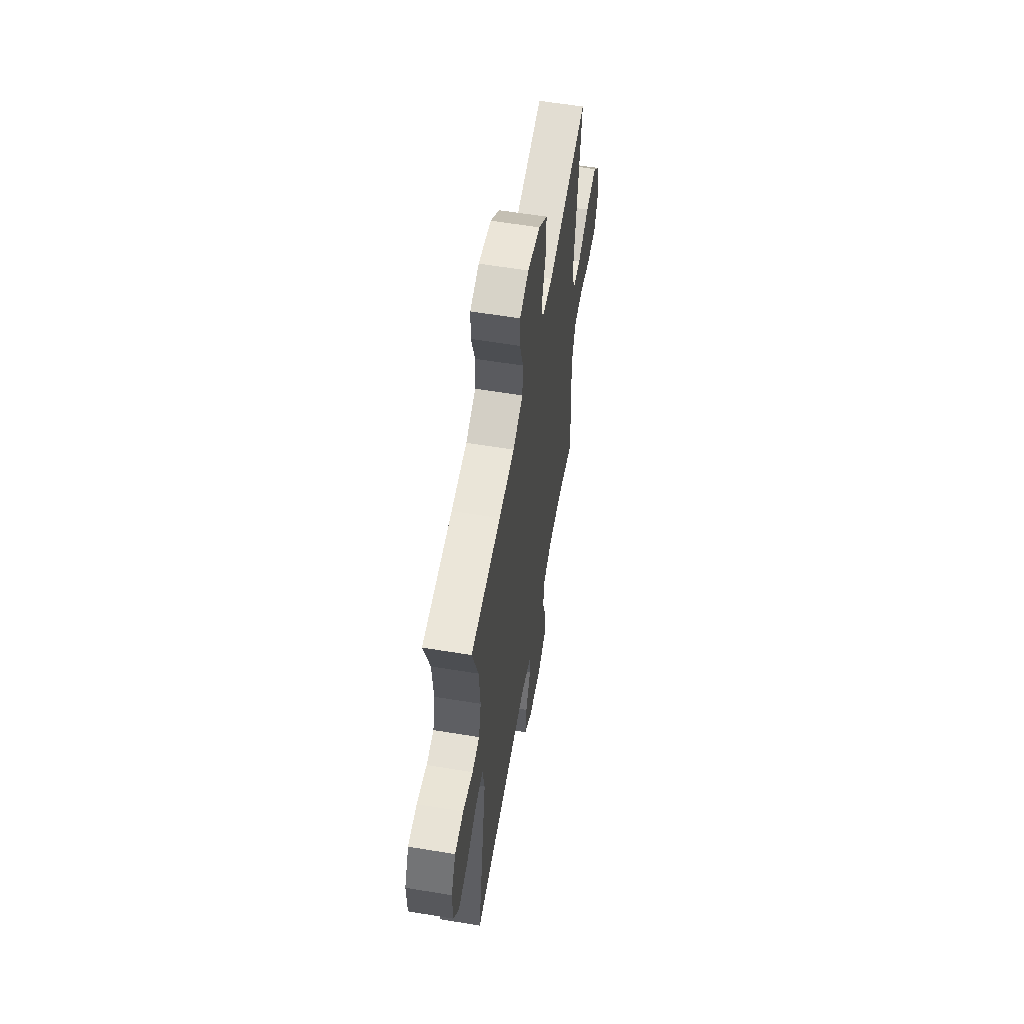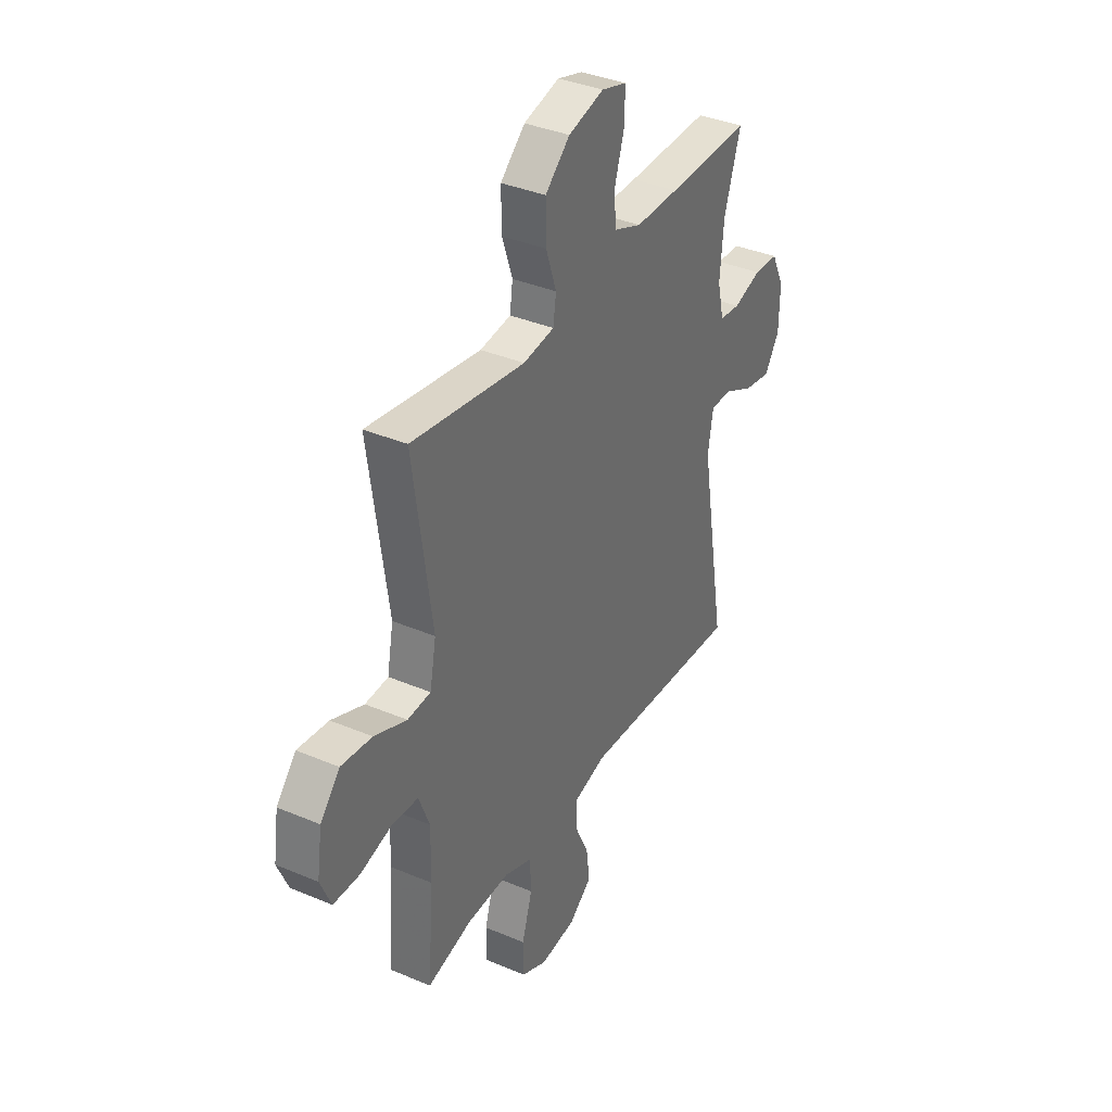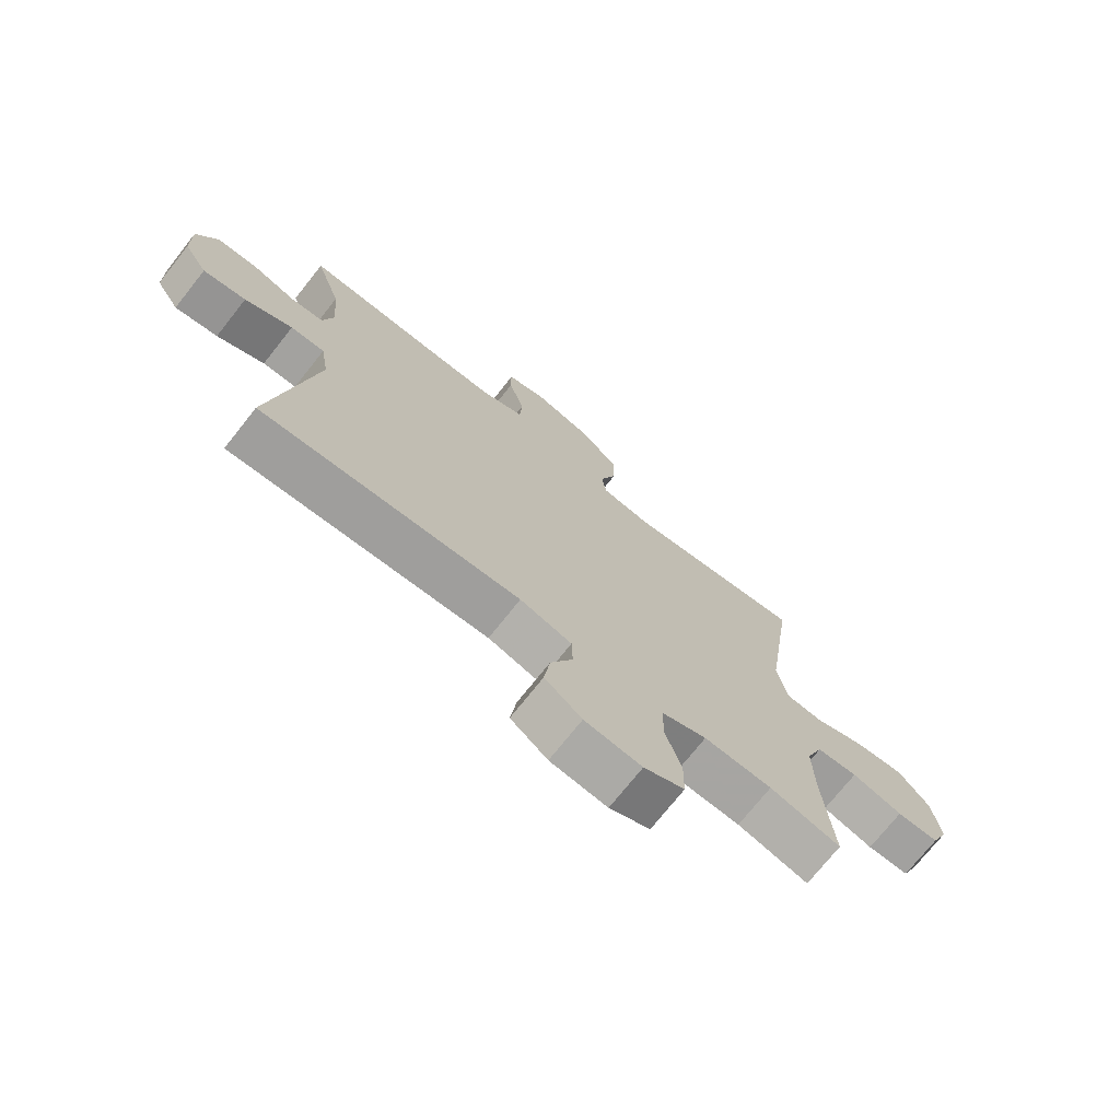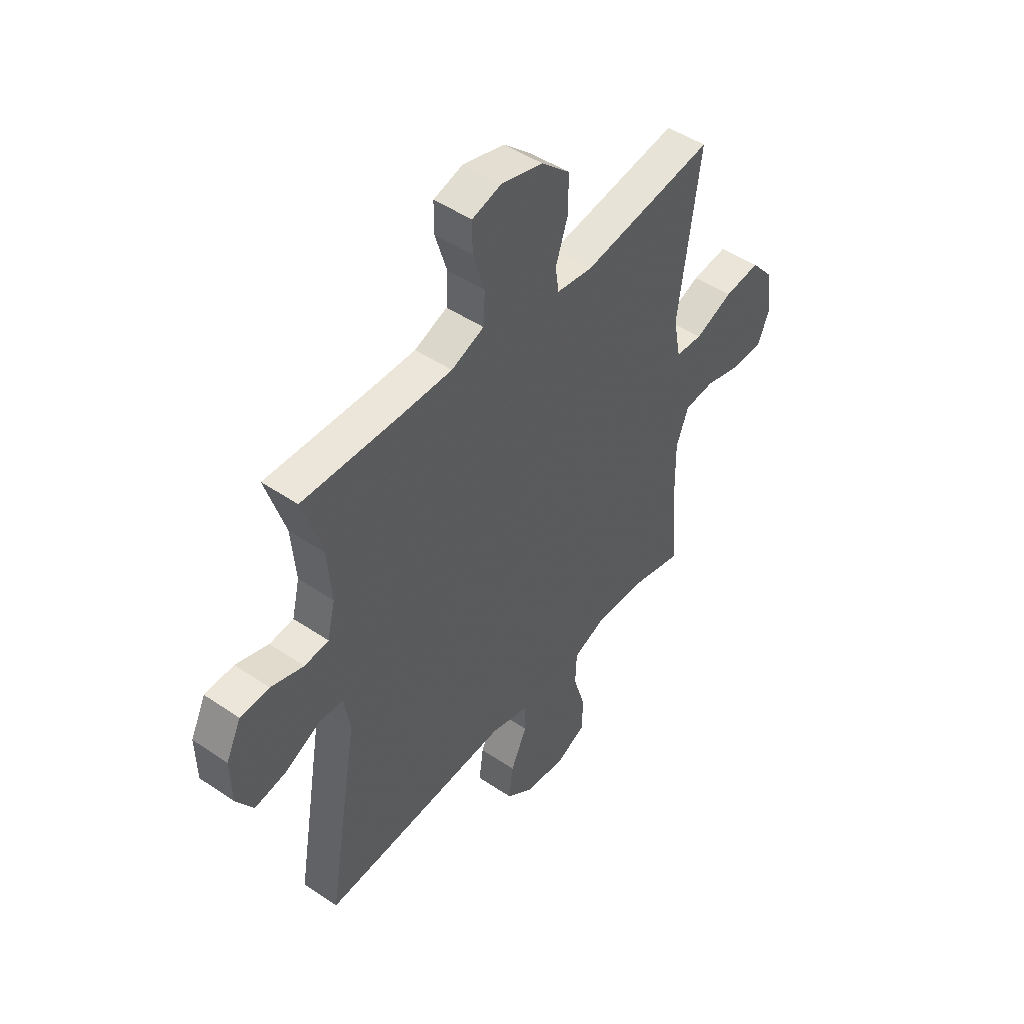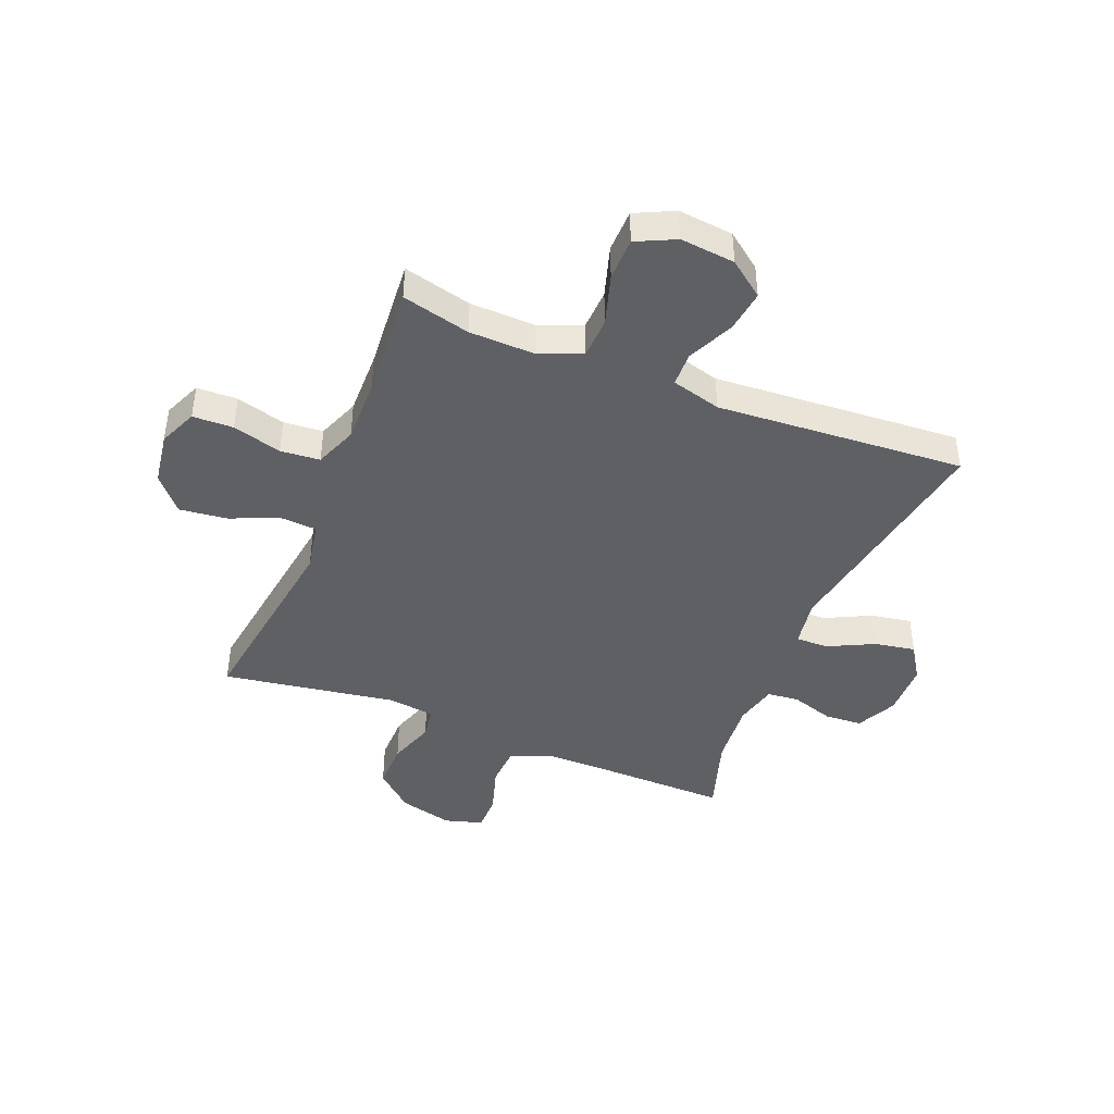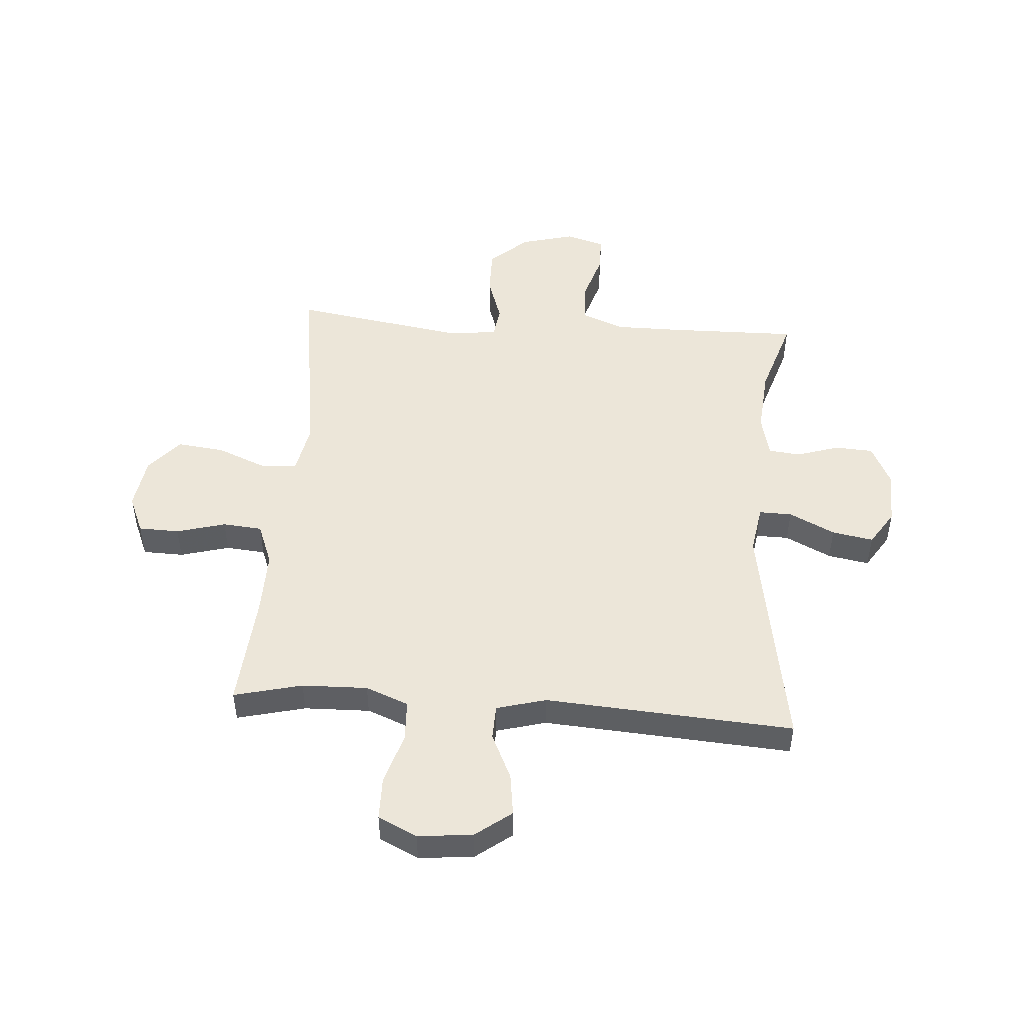
<metadata>
{"format":"obj","ext":"obj","renderer":"f3d","projection":"perspective","resolution":1024,"background":"white","views":[{"elev":58.8,"azim":-80.3,"up":"+Z"},{"elev":36.9,"azim":118.7,"up":"+Z"},{"elev":-73.1,"azim":-38.4,"up":"+Z"},{"elev":47.3,"azim":-52.5,"up":"+Z"},{"elev":-43.1,"azim":158.0,"up":"+Y"},{"elev":49.0,"azim":-175.8,"up":"+Y"}]}
</metadata>
<code>
v 0.5 0.07 -0.5
v 0.379 0.07 -0.47
v 0.263 0.07 -0.467
v 0.187 0.07 -0.497
v 0.184 0.07 -0.57
v 0.212 0.07 -0.661
v 0.211 0.07 -0.737
v 0.142 0.07 -0.77
v 0.045 0.07 -0.76
v -0.018 0.07 -0.712
v -0.008 0.07 -0.637
v 0.03 0.07 -0.556
v 0.028 0.07 -0.494
v -0.06 0.07 -0.47
v -0.5 0.07 -0.5
v -0.429 0.07 -0.082
v -0.443 0.07 0.004
v -0.501 0.07 0.003
v -0.582 0.07 -0.037
v -0.655 0.07 -0.05
v -0.695 0.07 0.012
v -0.697 0.07 0.109
v -0.662 0.07 0.181
v -0.595 0.07 0.185
v -0.519 0.07 0.161
v -0.463 0.07 0.167
v -0.445 0.07 0.243
v -0.455 0.07 0.359
v -0.5 0.07 0.5
v -0.273 0.07 0.496
v -0.155 0.07 0.496
v -0.079 0.07 0.526
v -0.075 0.07 0.597
v -0.102 0.07 0.684
v -0.102 0.07 0.75
v -0.034 0.07 0.77
v 0.062 0.07 0.745
v 0.129 0.07 0.685
v 0.128 0.07 0.601
v 0.1 0.07 0.518
v 0.108 0.07 0.462
v 0.192 0.07 0.451
v 0.5 0.07 0.5
v 0.45 0.07 0.146
v 0.467 0.07 0.057
v 0.53 0.07 0.053
v 0.618 0.07 0.089
v 0.702 0.07 0.099
v 0.755 0.07 0.038
v 0.769 0.07 -0.056
v 0.74 0.07 -0.124
v 0.668 0.07 -0.126
v 0.581 0.07 -0.102
v 0.511 0.07 -0.108
v 0.482 0.07 -0.183
v 0.484 0.07 -0.298
v 0.5 0 -0.5
v 0.379 0 -0.47
v 0.263 0 -0.467
v 0.187 0 -0.497
v 0.184 0 -0.57
v 0.212 0 -0.661
v 0.211 0 -0.737
v 0.142 0 -0.77
v 0.045 0 -0.76
v -0.018 0 -0.712
v -0.008 0 -0.637
v 0.03 0 -0.556
v 0.028 0 -0.494
v -0.06 0 -0.47
v -0.5 0 -0.5
v -0.429 0 -0.082
v -0.443 0 0.004
v -0.501 0 0.003
v -0.582 0 -0.037
v -0.655 0 -0.05
v -0.695 0 0.012
v -0.697 0 0.109
v -0.662 0 0.181
v -0.595 0 0.185
v -0.519 0 0.161
v -0.463 0 0.167
v -0.445 0 0.243
v -0.455 0 0.359
v -0.5 0 0.5
v -0.273 0 0.496
v -0.155 0 0.496
v -0.079 0 0.526
v -0.075 0 0.597
v -0.102 0 0.684
v -0.102 0 0.75
v -0.034 0 0.77
v 0.062 0 0.745
v 0.129 0 0.685
v 0.128 0 0.601
v 0.1 0 0.518
v 0.108 0 0.462
v 0.192 0 0.451
v 0.5 0 0.5
v 0.45 0 0.146
v 0.467 0 0.057
v 0.53 0 0.053
v 0.618 0 0.089
v 0.702 0 0.099
v 0.755 0 0.038
v 0.769 0 -0.056
v 0.74 0 -0.124
v 0.668 0 -0.126
v 0.581 0 -0.102
v 0.511 0 -0.108
v 0.482 0 -0.183
v 0.484 0 -0.298
f 50 51 52 53
f 50 53 54
f 49 50 54
f 46 47 48 49
f 45 46 49 54
f 42 43 44
f 41 42 44 45
f 37 38 39 40
f 37 40 41
f 36 37 41
f 33 34 35 36
f 32 33 36 41
f 31 32 41 45
f 28 29 30
f 27 28 30 31
f 26 27 31 45
f 22 23 24 25
f 18 19 20 21
f 17 18 21 22
f 14 15 16
f 13 14 16 17
f 9 10 11 12
f 9 12 13
f 8 9 13
f 5 6 7 8
f 4 5 8 13
f 3 4 13 17
f 56 1 2
f 55 56 2 3
f 17 22 25 26
f 26 45 54 55
f 3 17 26 55
f 109 108 107 106
f 110 109 106
f 110 106 105
f 105 104 103 102
f 110 105 102 101
f 100 99 98
f 101 100 98 97
f 96 95 94 93
f 97 96 93
f 97 93 92
f 92 91 90 89
f 97 92 89 88
f 101 97 88 87
f 86 85 84
f 87 86 84 83
f 101 87 83 82
f 81 80 79 78
f 77 76 75 74
f 78 77 74 73
f 72 71 70
f 73 72 70 69
f 68 67 66 65
f 69 68 65
f 69 65 64
f 64 63 62 61
f 69 64 61 60
f 73 69 60 59
f 58 57 112
f 59 58 112 111
f 82 81 78 73
f 111 110 101 82
f 111 82 73 59
f 1 57 58 2
f 2 58 59 3
f 3 59 60 4
f 4 60 61 5
f 5 61 62 6
f 6 62 63 7
f 7 63 64 8
f 8 64 65 9
f 9 65 66 10
f 10 66 67 11
f 11 67 68 12
f 12 68 69 13
f 13 69 70 14
f 14 70 71 15
f 15 71 72 16
f 16 72 73 17
f 17 73 74 18
f 18 74 75 19
f 19 75 76 20
f 20 76 77 21
f 21 77 78 22
f 22 78 79 23
f 23 79 80 24
f 24 80 81 25
f 25 81 82 26
f 26 82 83 27
f 27 83 84 28
f 28 84 85 29
f 29 85 86 30
f 30 86 87 31
f 31 87 88 32
f 32 88 89 33
f 33 89 90 34
f 34 90 91 35
f 35 91 92 36
f 36 92 93 37
f 37 93 94 38
f 38 94 95 39
f 39 95 96 40
f 40 96 97 41
f 41 97 98 42
f 42 98 99 43
f 43 99 100 44
f 44 100 101 45
f 45 101 102 46
f 46 102 103 47
f 47 103 104 48
f 48 104 105 49
f 49 105 106 50
f 50 106 107 51
f 51 107 108 52
f 52 108 109 53
f 53 109 110 54
f 54 110 111 55
f 55 111 112 56
f 56 112 57 1

</code>
